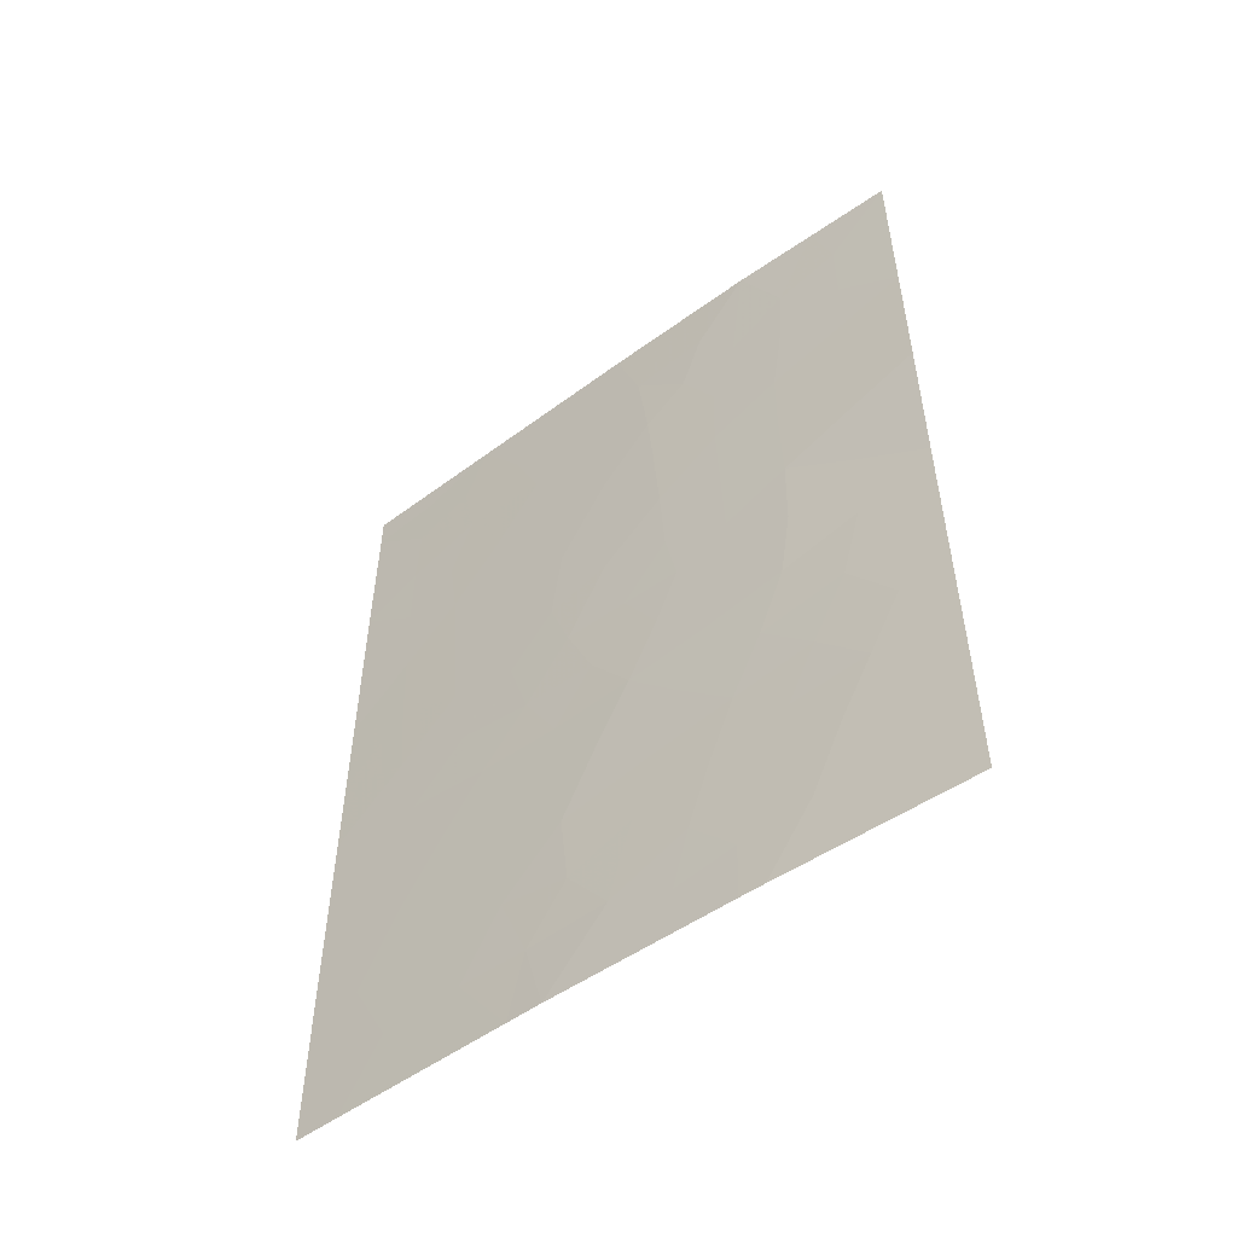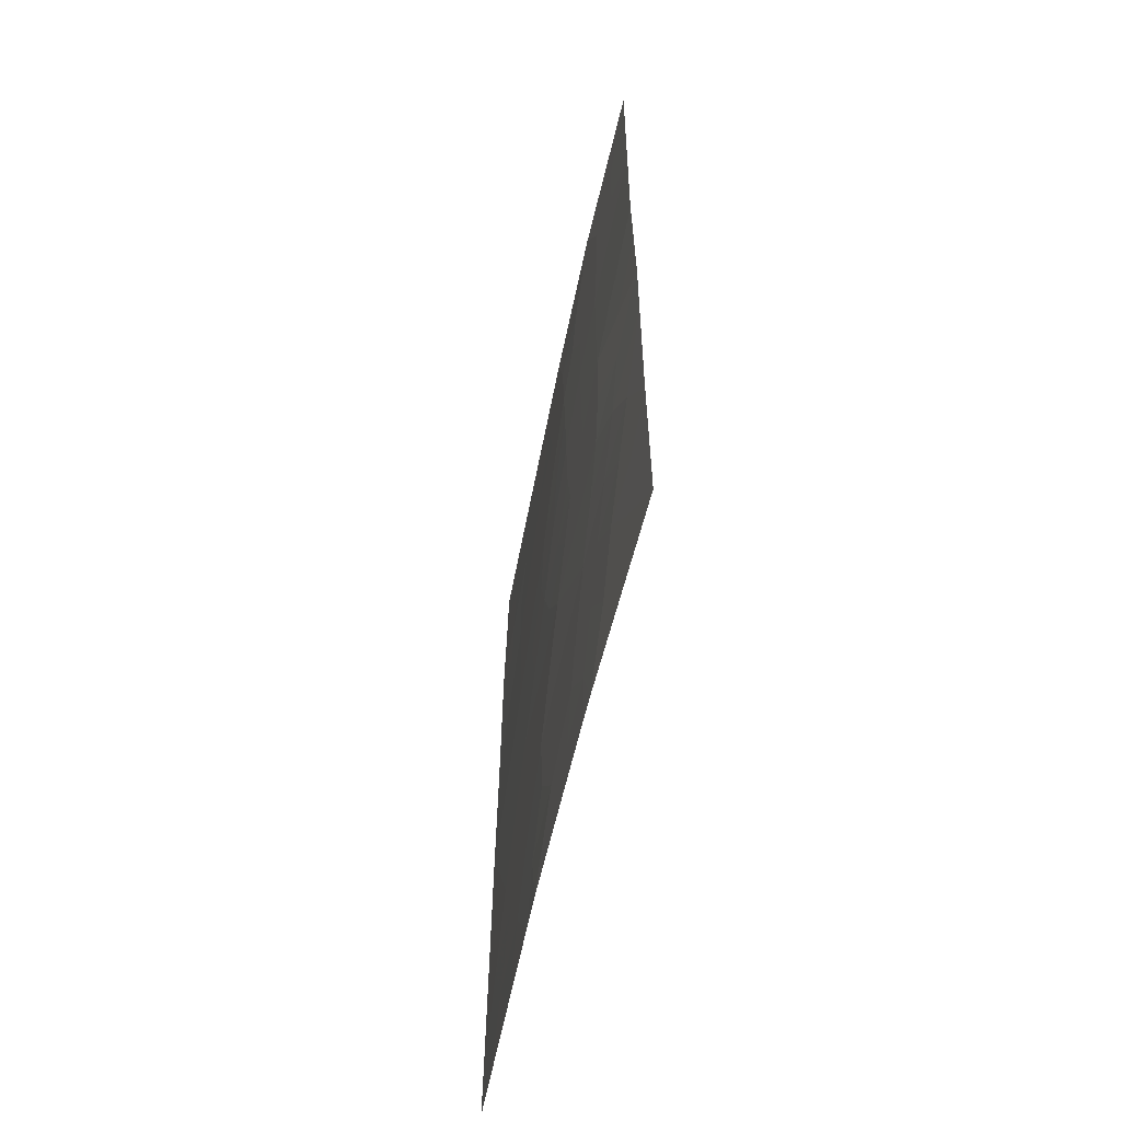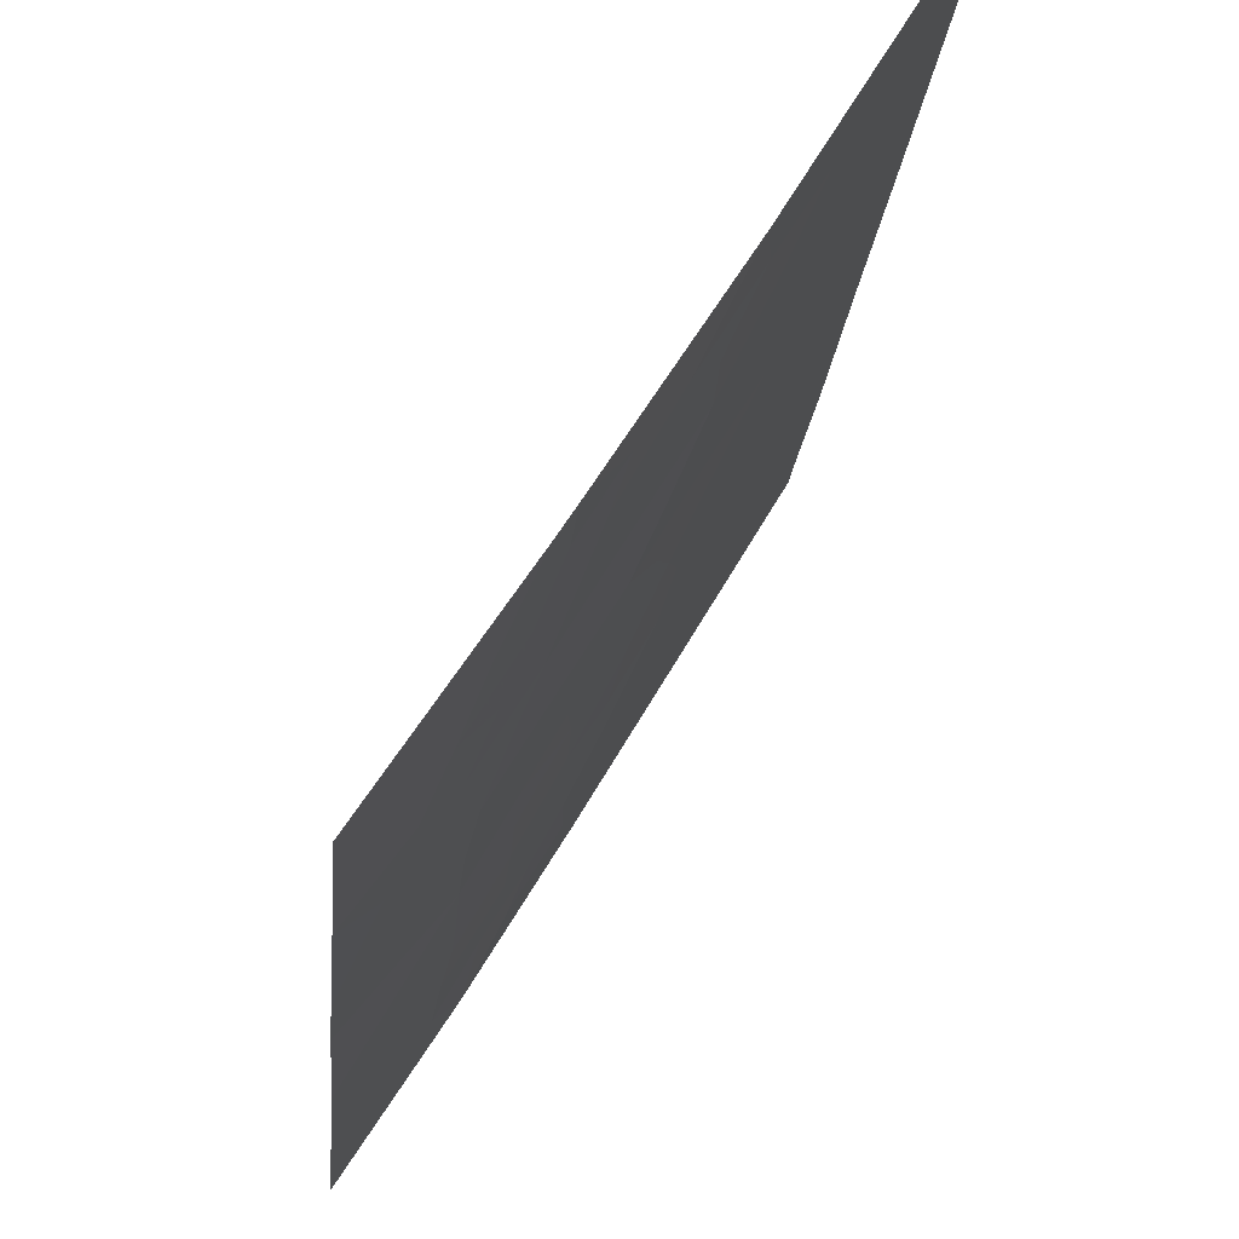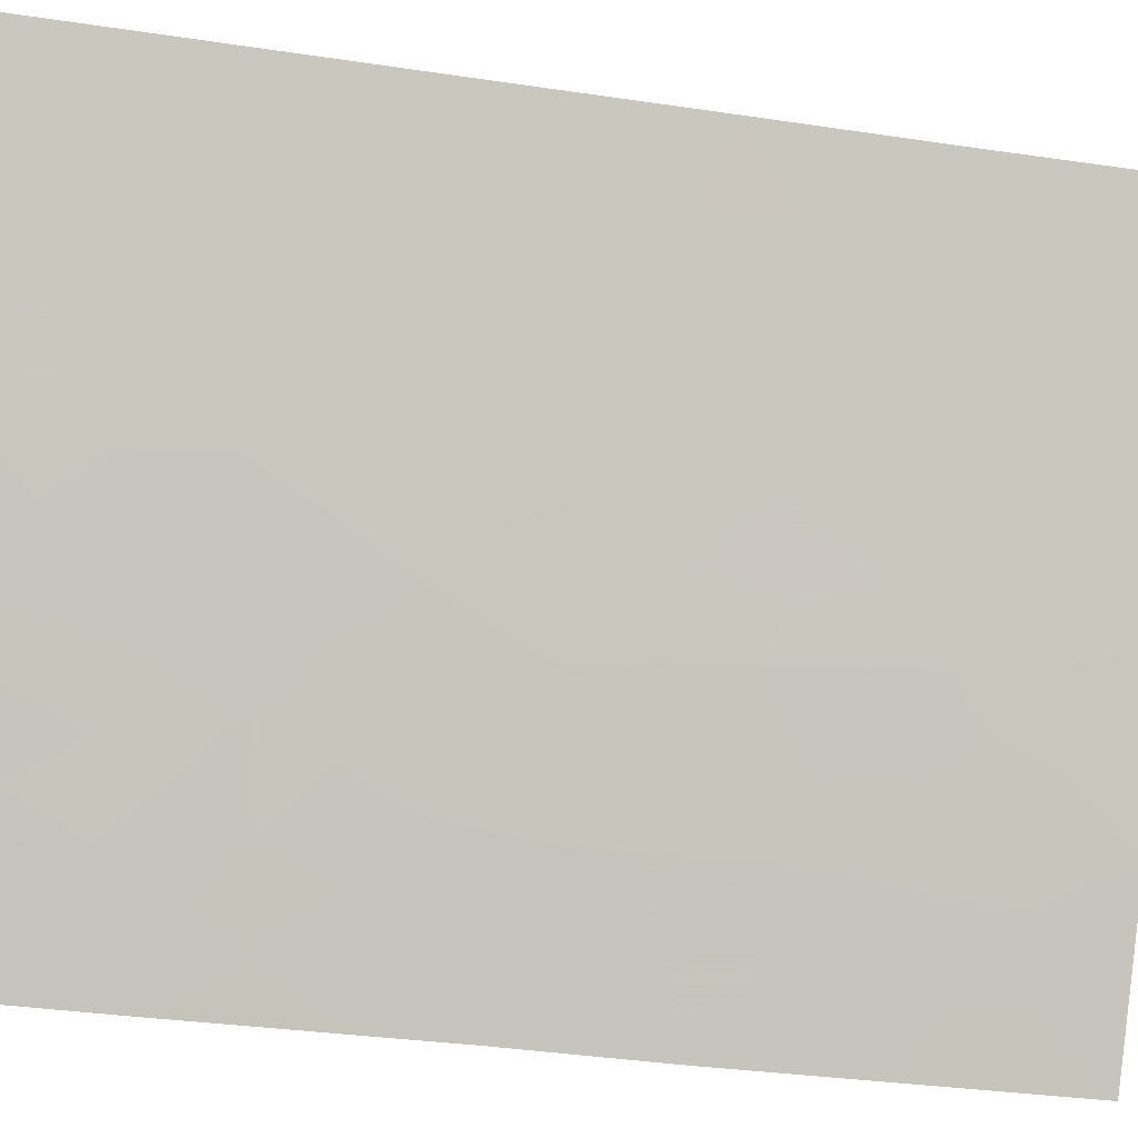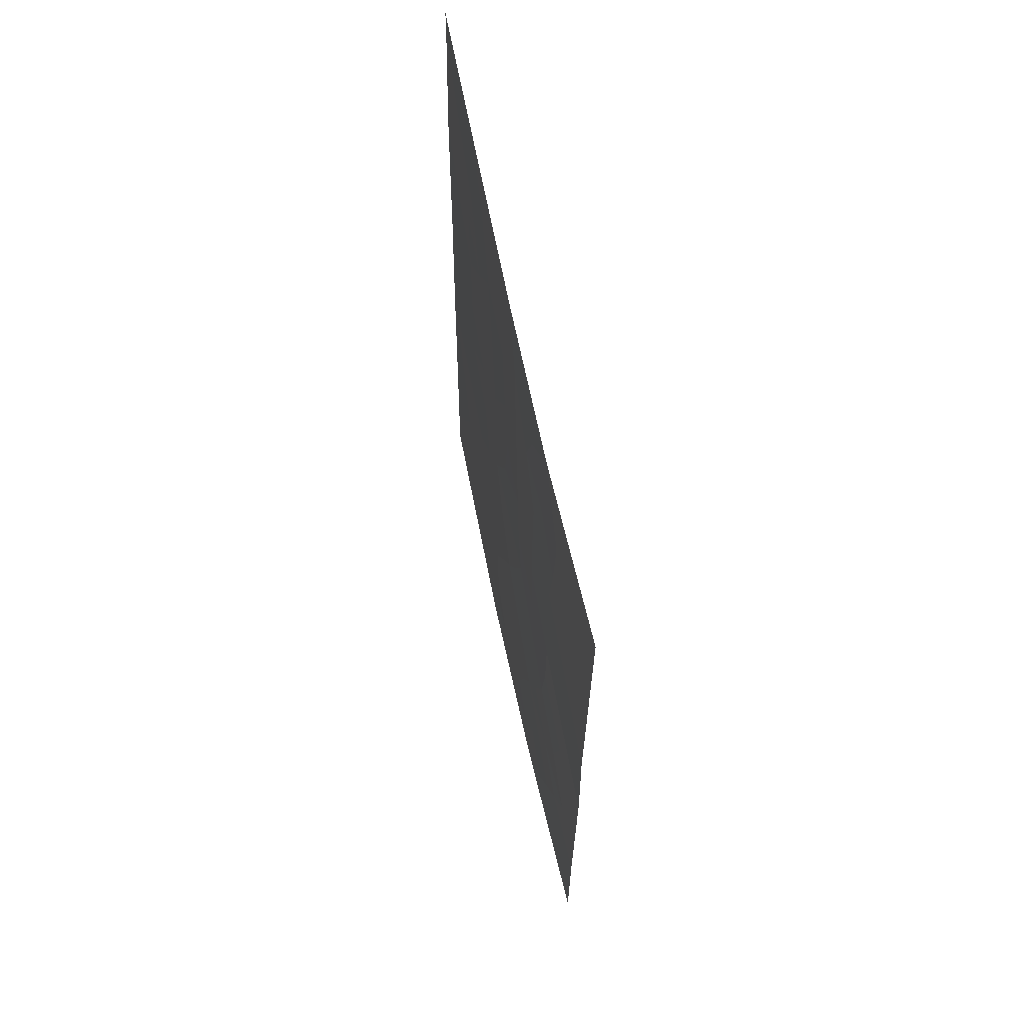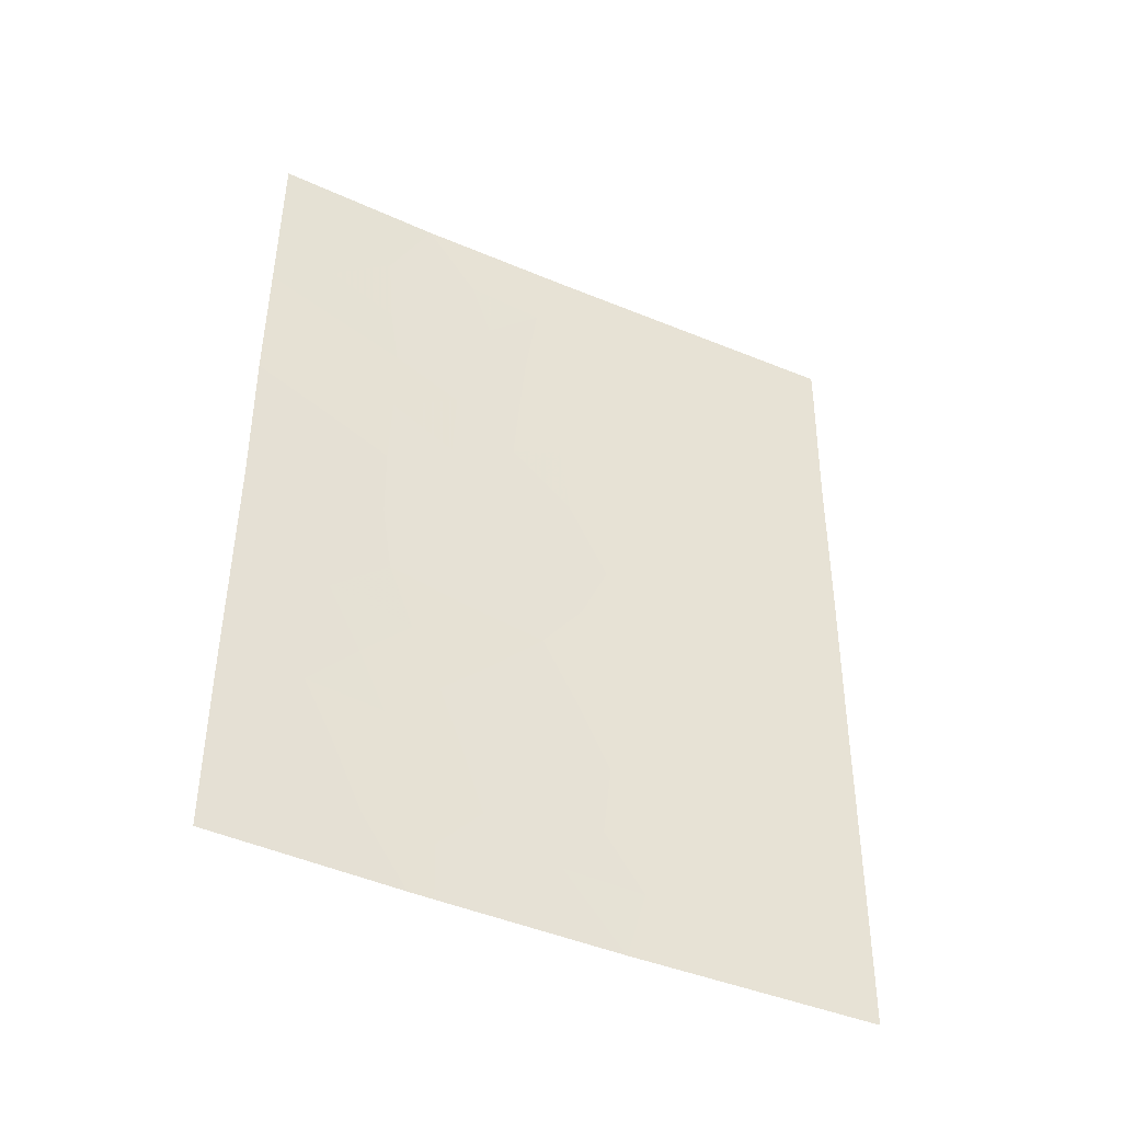
<metadata>
{"format":"obj","ext":"obj","renderer":"f3d","projection":"perspective","resolution":1024,"background":"white","views":[{"elev":-52.4,"azim":159.3,"up":"+Y"},{"elev":-58.9,"azim":-160.4,"up":"+Y"},{"elev":-20.6,"azim":-4.7,"up":"+Z"},{"elev":-32.9,"azim":78.1,"up":"+Z"},{"elev":65.0,"azim":-160.3,"up":"+Y"},{"elev":-43.4,"azim":-85.5,"up":"+Y"}]}
</metadata>
<code>
v -88.82 -40.42 45.99
v -87.67 -45.11 47.77
v -84.05 -47.14 53.73
v -84.68 -47.16 52.65
v -84.09 -38.45 53.81
v -86.67 -40.18 49.39
v -85.85 -50 50.65
v -84.05 -45.18 53.74
v -87.76 -43.12 47.63
v -88.81 -42.31 45.98
v -88.83 -44.38 46.01
v -86.41 -38 49.87
v -88.82 -38 46
v -87.38 -50 48.2
v -87.2 -50 48.49
v -84.35 -50 53.17
v -85.6 -50 51.07
v -84.09 -38 53.81
v -85.14 -38 52.03
v -84.04 -49.22 53.71
v -84.03 -50 53.7
v -88.82 -50 46
v -87.97 -48.18 47.28
v -88.82 -47.69 45.99
v -87.75 -41.08 47.65
v -84.07 -40.44 53.77
v -88.82 -45.51 46
v -87.55 -38 47.98
v -84.07 -42.88 53.76
v -85.31 -45.48 51.62
v -85.66 -39.78 51.1
v -85.22 -49.03 51.71
v -87.24 -46.86 48.43
v -84.94 -41.44 52.3
v -85.96 -47.28 50.5
v -85.05 -39.67 52.15
v -85.91 -42.03 50.64
v -85.02 -43.58 52.13
v -86.89 -48.57 48.99
v -86.47 -45.47 49.66
v -86.87 -43.9 49.04
v -87.87 -39.14 47.46
v -88.45 -46.62 46.56
v -88.19 -38 46.99
v -88.35 -38.87 46.73
v -84.08 -39.44 53.79
v -84.51 -40.03 53.06
v -84.54 -39.12 53.04
v -88.82 -43.35 45.99
v -88.27 -42.71 46.82
v -88.29 -43.76 46.83
v -85.78 -38 50.95
v -85.45 -38.85 51.49
v -86.02 -38.9 50.51
v -87.44 -39.63 48.16
v -87.24 -40.51 48.46
v -87.82 -40.21 47.54
v -84.39 -48.14 53.12
v -84.95 -48.08 52.18
v -84.58 -38.37 52.98
v -84.62 -38 52.92
v -84.04 -48.18 53.72
v -88.1 -50 47.1
v -88.33 -49.01 46.75
v -87.73 -49.1 47.66
v -87.47 -46 48.07
v -87.84 -46.69 47.49
v -88.1 -45.79 47.09
v -84.05 -46.16 53.73
v -84.41 -46.21 53.12
v -88.81 -41.36 45.98
v -88.29 -40.75 46.8
v -88.27 -41.69 46.83
v -88.35 -39.83 46.72
v -87.74 -42.07 47.66
v -88.26 -44.82 46.87
v -87.75 -44.14 47.64
v -84.5 -41.03 53.05
v -84.88 -40.54 52.42
v -86.98 -38 48.92
v -86.59 -39.01 49.54
v -87.15 -38.91 48.61
v -88.82 -46.6 46
v -85.89 -45.52 50.64
v -86.18 -44.73 50.16
v -85.64 -44.71 51.05
v -87.07 -45.32 48.7
v -87.23 -44.44 48.46
v -86.7 -44.63 49.31
v -86.18 -39.91 50.21
v -84.65 -49.08 52.67
v -84.97 -50 52.12
v -86.85 -46.18 49.06
v -84.72 -45.35 52.61
v -85.11 -44.57 51.95
v -84.57 -44.34 52.87
v -85.6 -46.34 51.11
v -86.22 -46.31 50.07
v -85.4 -41.73 51.51
v -84.97 -42.51 52.21
v -85.44 -42.82 51.42
v -84.99 -46.29 52.14
v -85.28 -47.18 51.63
v -84.53 -43.26 52.96
v -84.06 -44.03 53.75
v -85.52 -48.1 51.23
v -85.72 -49.05 50.88
v -87.21 -49.23 48.47
v -87.42 -48.34 48.14
v -86.63 -47.04 49.41
v -86.28 -42.84 50.01
v -86.37 -41.8 49.87
v -85.83 -43.09 50.76
v -87.28 -43.52 48.4
v -87.26 -42.54 48.43
v -85.31 -40.65 51.69
v -86.45 -43.88 49.73
v -84.07 -41.66 53.77
v -84.52 -42.14 53.01
v -84.96 -38.82 52.32
v -85.5 -43.81 51.31
v -86.49 -47.94 49.64
v -87.06 -47.69 48.72
v -87.23 -41.49 48.47
v -85.8 -40.85 50.85
v -87.63 -47.5 47.82
v -86.52 -50 49.57
v -86.77 -49.37 49.17
v -86.01 -48.29 50.4
v -88.82 -48.85 46
v -88.44 -48.15 46.57
v -86.7 -40.99 49.32
v -86.28 -40.95 50.03
v -88.82 -39.21 45.99
v -88.2 -47.4 46.92
v -85.98 -43.87 50.5
v -86.75 -42.1 49.24
v -86.31 -49.02 49.9
v -86.79 -43.12 49.18
v -86.99 -39.72 48.87
f 44 42 45
f 46 47 48
f 49 50 51
f 52 53 54
f 55 56 57
f 58 91 59
f 19 61 60
f 20 58 62
f 21 16 20
f 63 64 65
f 66 67 68
f 8 69 70
f 71 72 73
f 72 74 57
f 73 75 50
f 51 77 76
f 78 79 47
f 80 81 82
f 107 7 138
f 24 43 135
f 84 85 86
f 87 88 89
f 54 90 81
f 91 92 32
f 93 66 87
f 94 95 96
f 97 98 84
f 99 100 101
f 102 103 97
f 102 94 70
f 104 105 96
f 59 106 103
f 32 17 107
f 108 65 109
f 93 98 110
f 139 114 115
f 79 116 36
f 89 117 85
f 118 119 78
f 100 119 104
f 48 120 60
f 95 86 121
f 110 122 123
f 124 115 75
f 116 99 125
f 109 126 123
f 15 128 127
f 39 128 108
f 107 129 106
f 122 129 138
f 64 130 131
f 101 121 113
f 132 133 112
f 88 77 114
f 45 74 134
f 55 42 28
f 53 120 36
f 135 67 126
f 90 125 133
f 56 132 124
f 13 44 45
f 44 28 42
f 5 46 48
f 46 26 47
f 48 47 36
f 11 49 51
f 49 10 50
f 51 50 9
f 12 52 54
f 52 19 53
f 54 53 31
f 42 55 57
f 55 140 56
f 57 56 25
f 4 58 59
f 58 20 91
f 59 91 32
f 18 60 61
f 60 18 5
f 4 3 58
f 62 58 3
f 14 63 65
f 63 22 64
f 65 64 23
f 2 66 68
f 66 33 67
f 68 67 43
f 69 3 70
f 4 70 3
f 10 71 73
f 71 1 72
f 73 72 25
f 25 72 57
f 72 1 74
f 57 74 42
f 10 73 50
f 73 25 75
f 50 75 9
f 76 27 11
f 11 51 76
f 51 9 77
f 76 77 2
f 26 78 47
f 78 34 79
f 47 79 36
f 28 80 82
f 80 12 81
f 82 81 140
f 24 83 43
f 83 27 43
f 30 84 86
f 84 40 85
f 86 85 136
f 40 87 89
f 87 2 88
f 89 88 41
f 12 54 81
f 54 31 90
f 81 90 6
f 91 16 92
f 32 92 17
f 40 93 87
f 93 33 66
f 87 66 2
f 8 94 96
f 94 30 95
f 96 95 38
f 30 97 84
f 97 35 98
f 84 98 40
f 37 99 101
f 99 34 100
f 101 100 38
f 30 102 97
f 102 4 103
f 97 103 35
f 4 102 70
f 102 30 94
f 70 94 8
f 38 104 96
f 104 29 105
f 96 105 8
f 4 59 103
f 59 32 106
f 103 106 35
f 107 17 7
f 39 108 109
f 108 14 65
f 109 65 23
f 33 93 110
f 93 40 98
f 110 98 35
f 111 137 112
f 113 111 37
f 137 139 115
f 139 41 114
f 115 114 9
f 79 34 116
f 36 116 31
f 40 89 85
f 89 41 117
f 85 117 136
f 26 118 78
f 118 29 119
f 78 119 34
f 38 100 104
f 100 34 119
f 104 119 29
f 5 48 60
f 48 36 120
f 60 120 19
f 38 95 121
f 95 30 86
f 121 86 136
f 117 139 111
f 117 111 136
f 14 108 15
f 33 110 123
f 110 35 122
f 123 122 39
f 25 124 75
f 124 137 115
f 75 115 9
f 31 116 125
f 116 34 99
f 125 99 37
f 39 109 123
f 109 23 126
f 123 126 33
f 39 138 128
f 108 128 15
f 32 107 106
f 107 138 129
f 106 129 35
f 39 122 138
f 122 35 129
f 23 64 131
f 64 22 130
f 131 130 24
f 37 101 113
f 101 38 121
f 113 121 136
f 16 91 20
f 137 132 112
f 112 133 37
f 41 88 114
f 88 2 77
f 114 77 9
f 13 45 134
f 45 42 74
f 134 74 1
f 82 55 28
f 31 53 36
f 53 19 120
f 2 68 76
f 24 135 131
f 131 135 23
f 23 135 126
f 135 43 67
f 126 67 33
f 90 31 125
f 133 125 37
f 25 56 124
f 56 6 132
f 124 132 137
f 68 43 27
f 136 111 113
f 111 112 37
f 139 137 111
f 128 138 127
f 127 138 7
f 76 68 27
f 41 139 117
f 6 90 133
f 132 6 133
f 140 6 56
f 140 81 6
f 82 140 55

</code>
